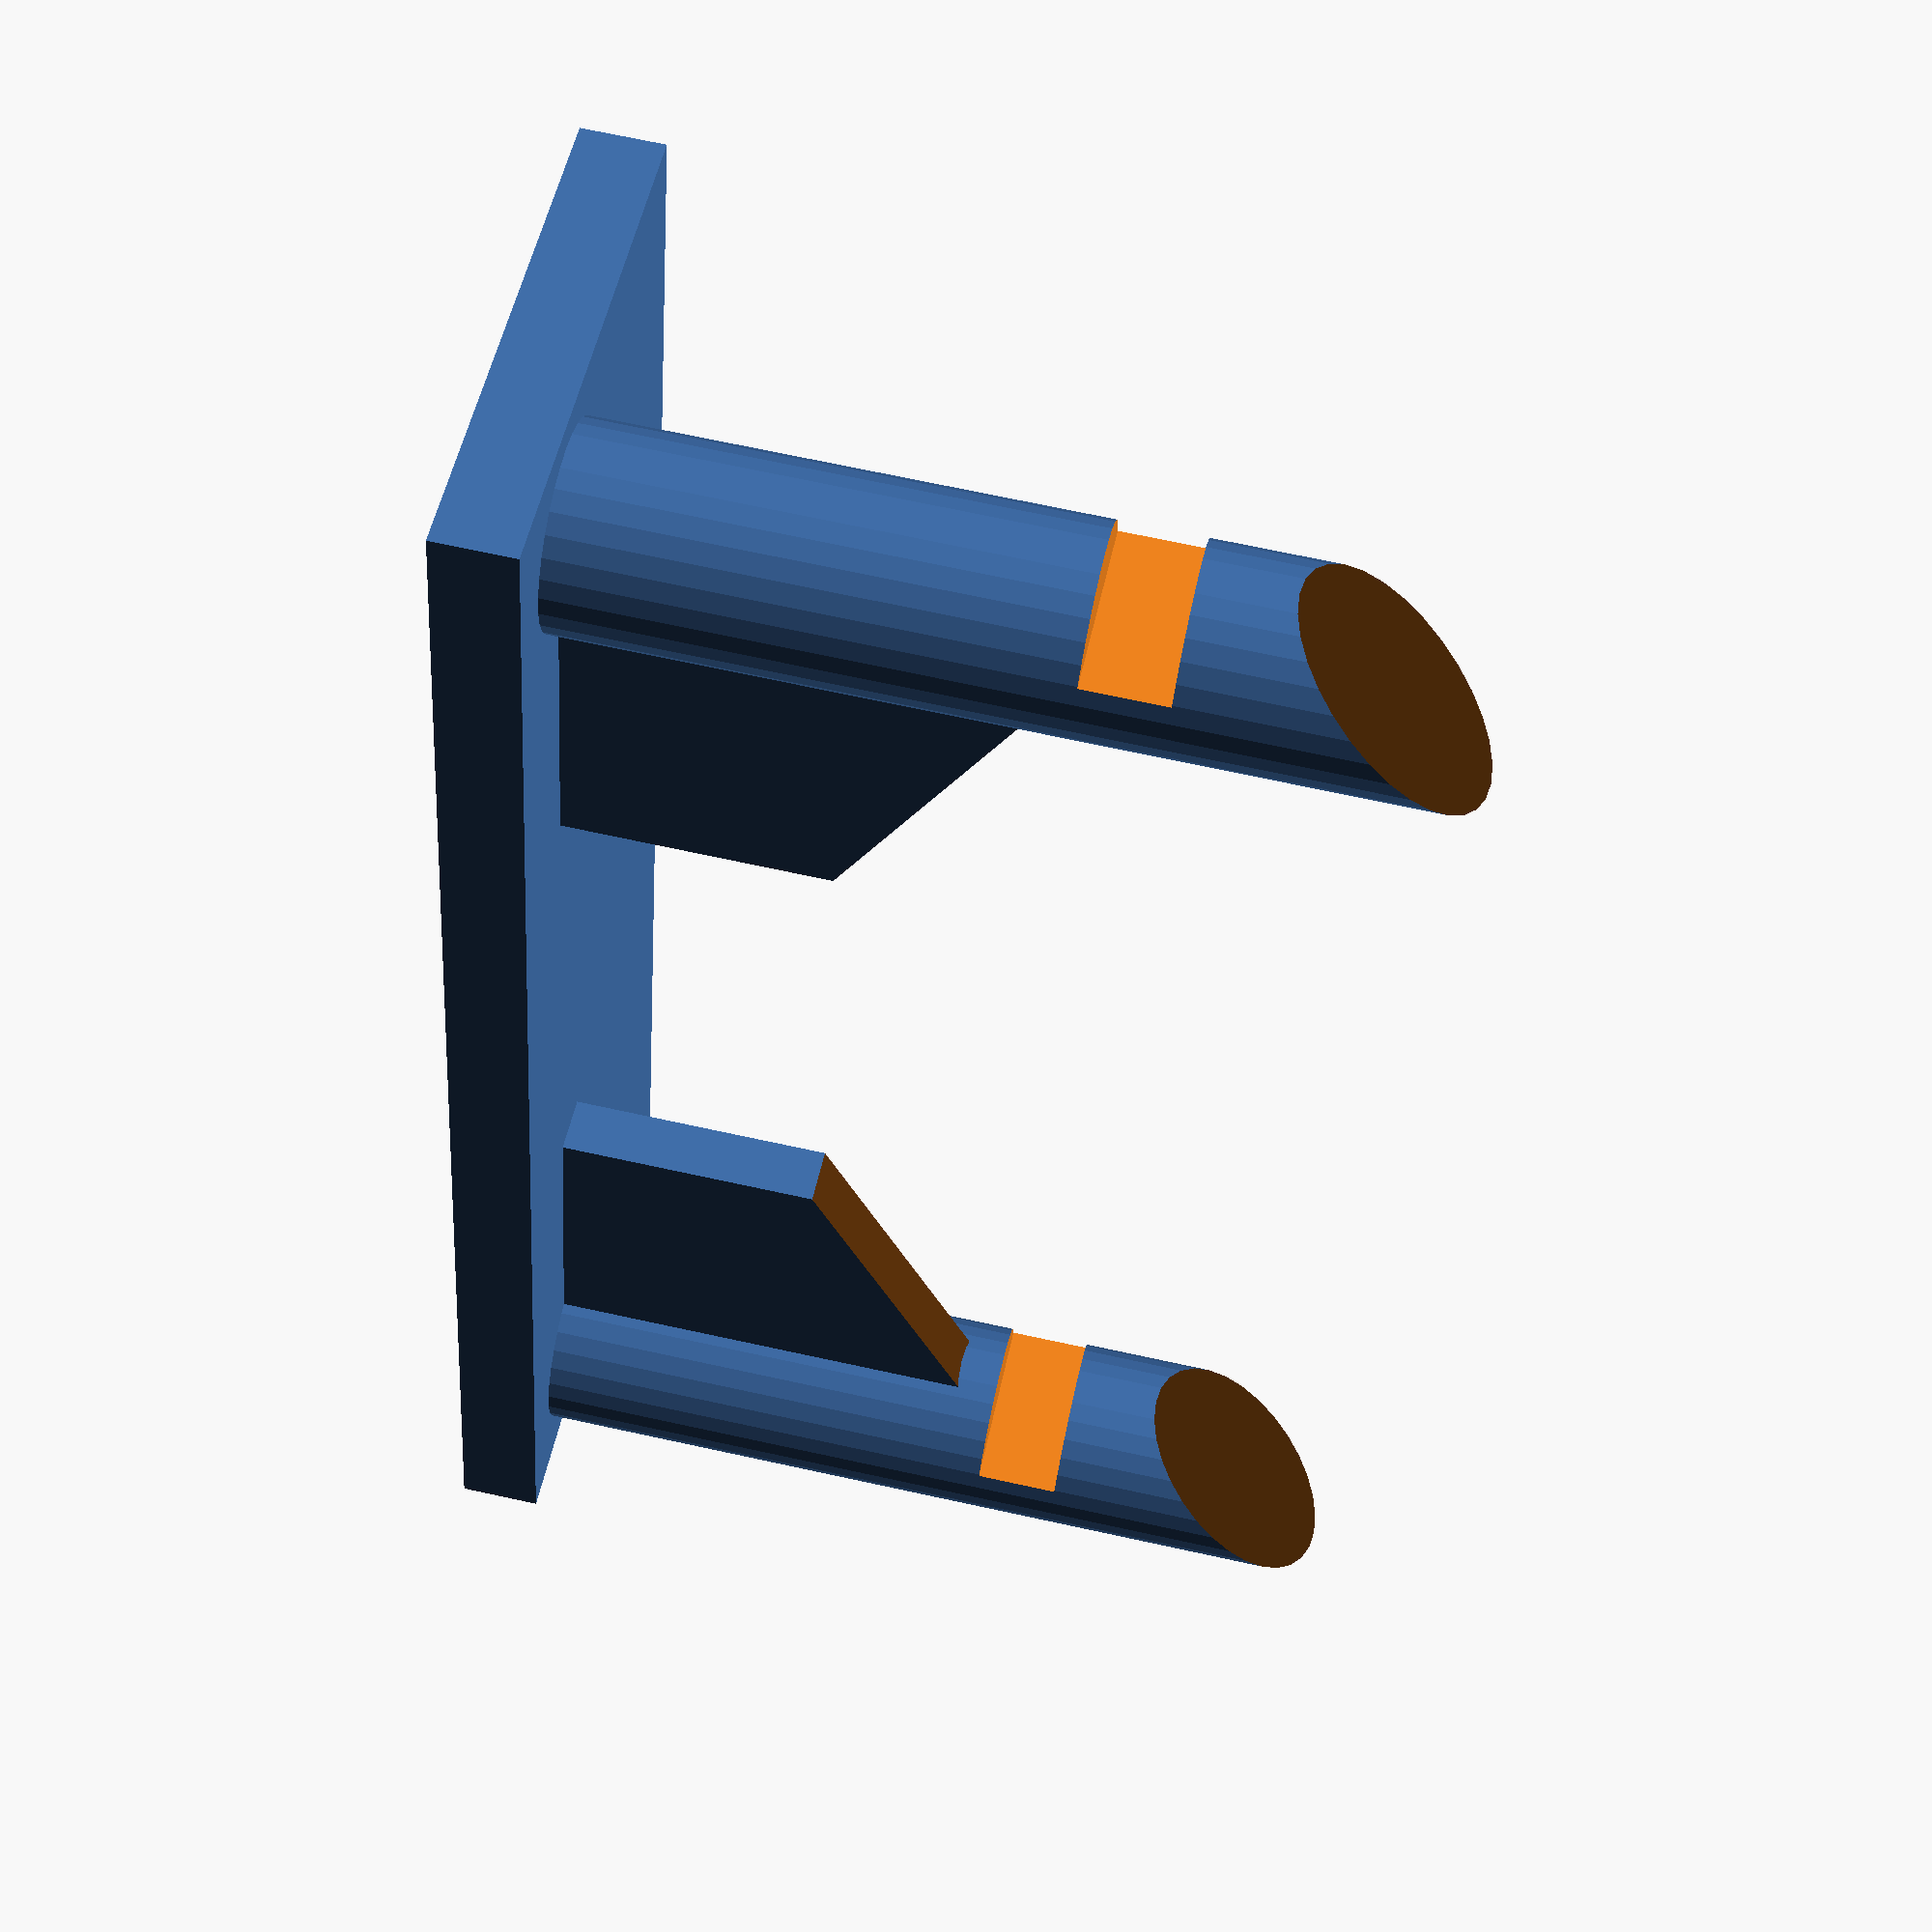
<openscad>
// pin

d = 6.76; d = 7.6;
l = 31.5; l = 32.5; l = 32.5 + 1.71;
s = 47.61; s = 50; s=51;

// flange

fw = 15.14;
fh = 19.39;
ft = 2.3;

// notch

nz = 12.6; 
nw = 3.2;
nd = 0.8;

// plate

pw = 41.5; pw = s + d + 2;
ph = 20.0;
pt = 3.15;

// platform

tl = 199;
tw = 87;
td = 10.25;


module pin () {
    $fn = 30;
    difference() {
        cylinder(l, d=d, true);
        translate([d/2,0,l])
            rotate([0,45,0])
                cube(d*1.415, true);
        translate([d/2-nd,0,l-nz])
            cube([d/2,d,nw], true);
    }
}

module flange() {
    translate([0,-ft/2,0])
        difference() {
            cube([fw,ft,fh]);
            translate([-1,-.1,l-nz-0.5])
                rotate([0,30,0])
                    cube([22,ft+.2,fh]);
        }
}

module plate() {
    translate([0,-ph/5,0])
        cube([pw,ph,pt], true);
}

translate([-s/2,0,0]) {
    pin();
    flange();
}

translate([s/2,0,0]) {
    pin();
    rotate([0,0,180])
        flange();
}

plate();
</openscad>
<views>
elev=110.2 azim=106.9 roll=257.7 proj=p view=wireframe
</views>
